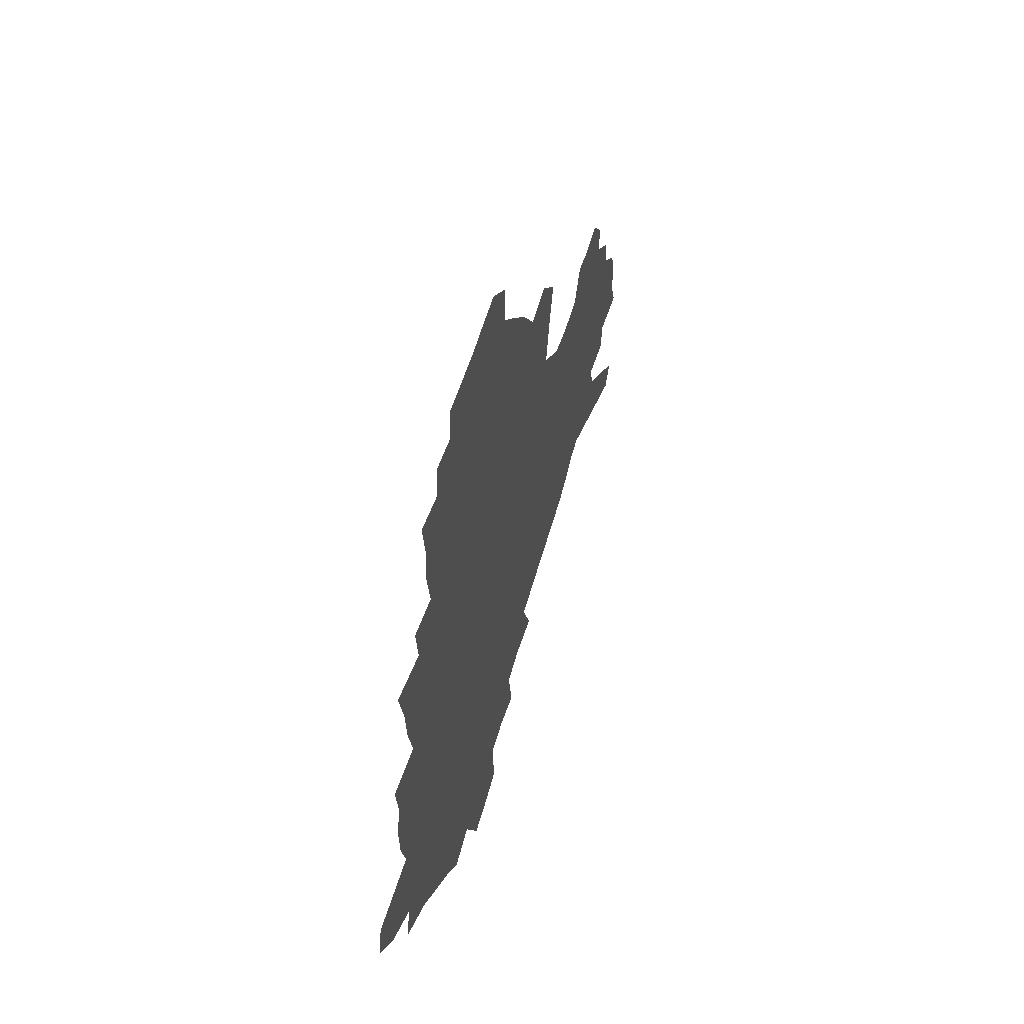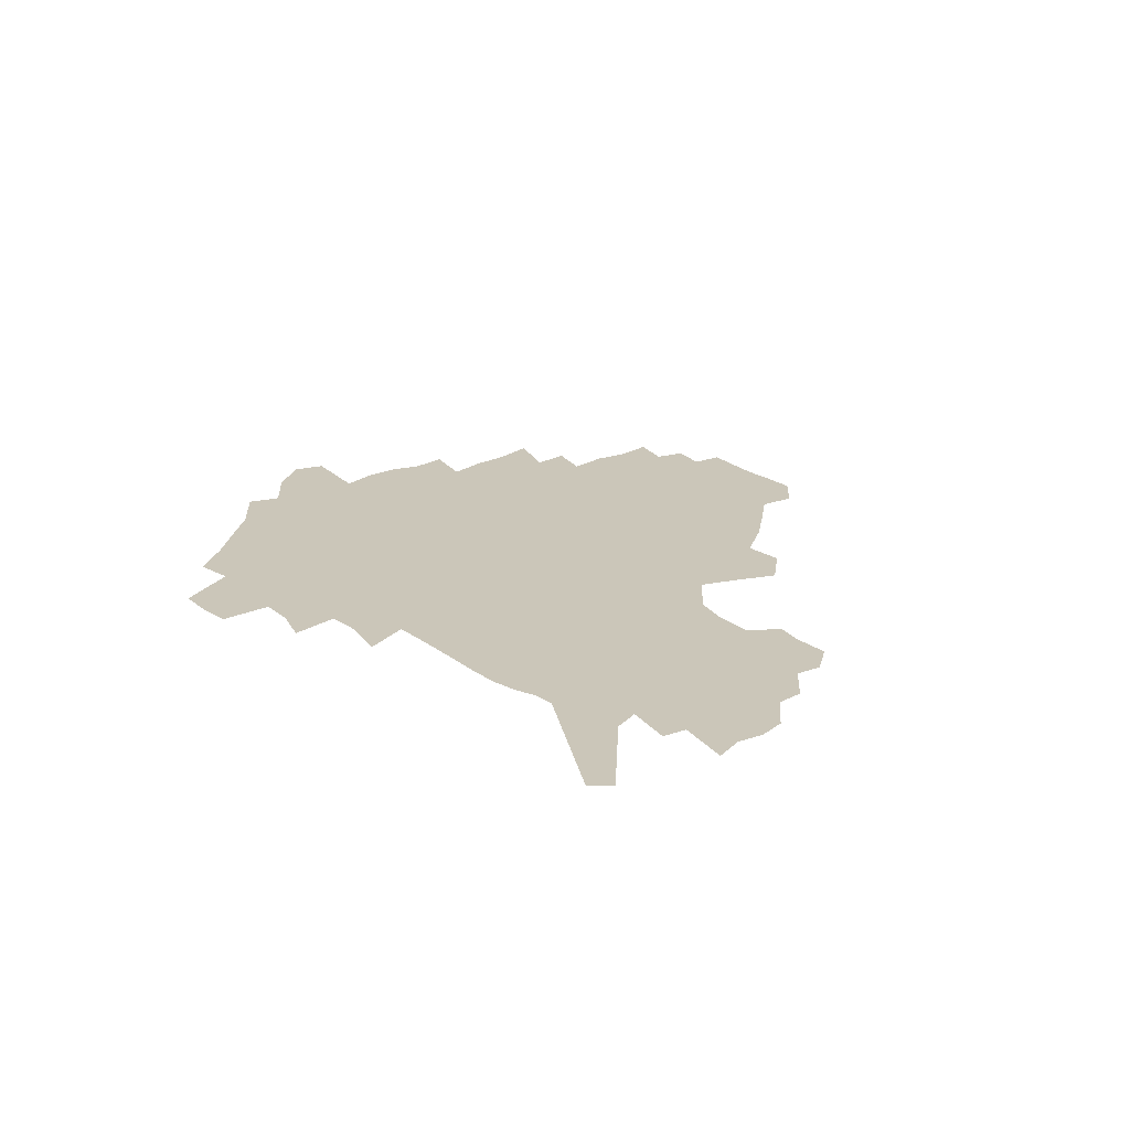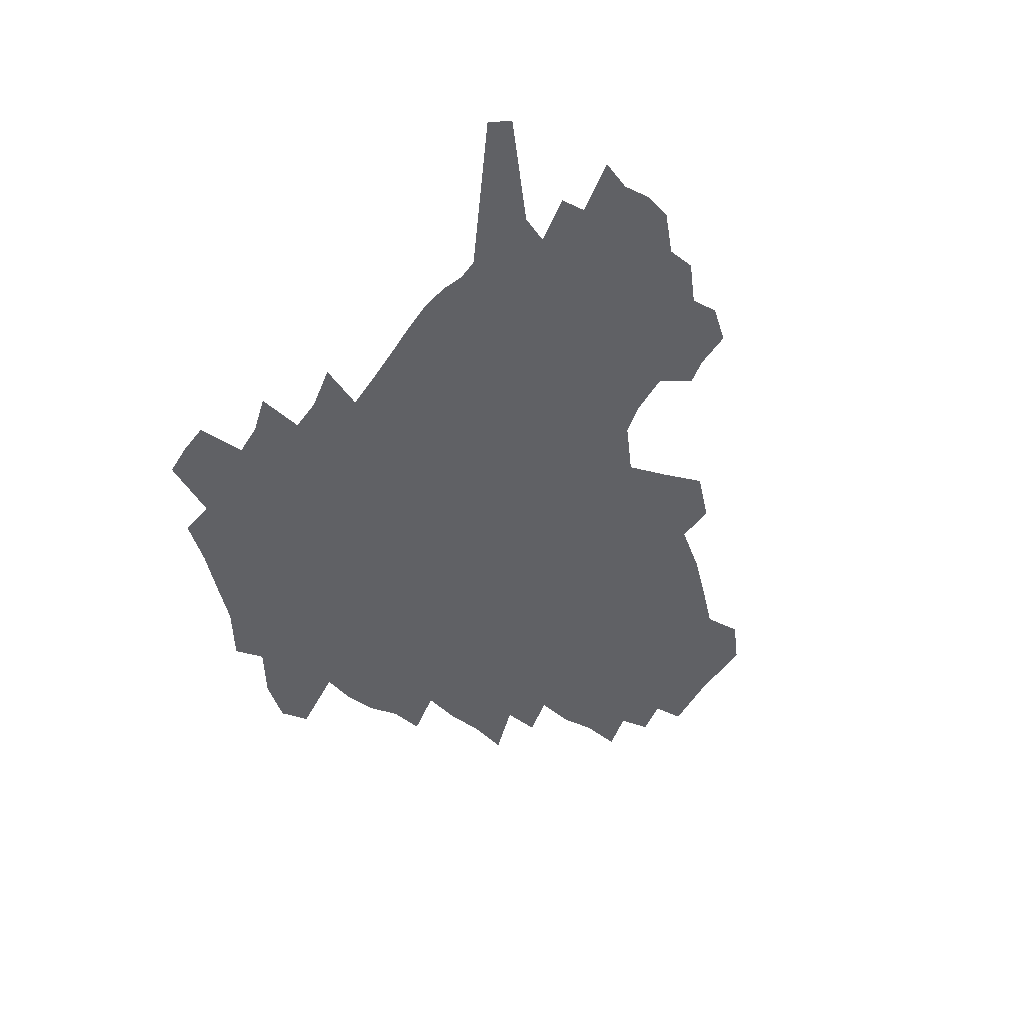
<metadata>
{"format":"obj","ext":"obj","renderer":"f3d","projection":"perspective","resolution":1024,"background":"white","views":[{"elev":52.0,"azim":-75.1,"up":"+Y"},{"elev":20.8,"azim":54.2,"up":"+Z"},{"elev":-48.2,"azim":58.8,"up":"+Z"}]}
</metadata>
<code>
v 225.4 187 0
v 210.7 204.2 0
v 213.5 218.6 0
v 244.4 157.7 0
v 247.9 172.5 0
v 248.2 186.7 0
v 250 201 0
v 249.1 215.3 0
v 243.5 231.4 0
v 241.9 246.9 0
v 245 261.6 0
v 241.6 278 0
v 268 142.4 0
v 272.9 157.7 0
v 274.4 171.7 0
v 275 185.4 0
v 270.2 200 0
v 270 214 0
v 270.1 228.3 0
v 271.5 242.4 0
v 268.9 257.7 0
v 266.1 273.8 0
v 260.6 292 0
v 258.5 308.8 0
v 252.5 328.1 0
v 284.8 126.3 0
v 289.9 143 0
v 294.9 158.4 0
v 295.9 171.7 0
v 292.9 185.1 0
v 290.9 198.7 0
v 290.4 212.4 0
v 287.8 226.8 0
v 289.3 240.5 0
v 289 254.7 0
v 286.5 270.2 0
v 282.8 287.2 0
v 280.8 303.7 0
v 279.3 320.1 0
v 276.5 337.3 0
v 301.6 110.6 0
v 305.5 128.4 0
v 308.9 144.4 0
v 311.1 158.7 0
v 311.7 171.8 0
v 310.5 184.7 0
v 309.3 197.8 0
v 307.6 211.4 0
v 306.8 224.9 0
v 305.3 239 0
v 306.4 252.5 0
v 304.1 267.7 0
v 300.8 284.5 0
v 297.1 302.3 0
v 297.6 317.3 0
v 297.1 333 0
v 293 351.3 0
v 294 366.4 0
v 290.3 384.8 0
v 316.9 93.57 0
v 319.6 112.4 0
v 322.1 129.5 0
v 323.8 144.7 0
v 325.5 159.1 0
v 326 172 0
v 325.4 184.6 0
v 324.3 197.5 0
v 323.9 210.4 0
v 323.6 223.5 0
v 322.7 237 0
v 320.9 251.6 0
v 318.6 267.2 0
v 317 282.9 0
v 314.8 299.5 0
v 312.3 317 0
v 314 331.3 0
v 313.3 347.1 0
v 312.4 363.1 0
v 309.8 380.5 0
v 312 394.8 0
v 335.1 96.45 0
v 336.2 114.3 0
v 337.2 130.6 0
v 338.3 145.7 0
v 338.9 159.3 0
v 339.3 172.3 0
v 339.1 184.7 0
v 338.9 197.1 0
v 337.8 209.9 0
v 337.5 222.8 0
v 337.2 235.8 0
v 335 250.7 0
v 335.4 264.3 0
v 332.6 281.4 0
v 330.2 298.7 0
v 329.9 314.4 0
v 329.8 329.9 0
v 329.1 346 0
v 329 361.5 0
v 328.8 377.1 0
v 329.3 391.9 0
v 329.8 406.4 0
v 350.7 68.97 0
v 350.5 95.44 0
v 350.8 114.8 0
v 351.7 132.4 0
v 351.9 146.7 0
v 351.8 159.7 0
v 351.9 172.5 0
v 351.7 184.8 0
v 351.7 197 0
v 351.3 209.5 0
v 351.2 222.1 0
v 350.5 235.4 0
v 350.4 248.5 0
v 349 263.7 0
v 346.7 281.4 0
v 345.9 297 0
v 345.2 313.3 0
v 345.2 328.8 0
v 344.8 344.7 0
v 344.6 360.4 0
v 345.6 375 0
v 344.4 391.3 0
v 345.6 405.4 0
v 366.9 68.77 0
v 365.9 96.87 0
v 365.2 115.5 0
v 364.9 133.2 0
v 364.6 146.7 0
v 364.3 159.7 0
v 364.1 172.4 0
v 363.9 184.8 0
v 363.8 197.2 0
v 363.7 209.6 0
v 363.5 222.2 0
v 363.3 235 0
v 363.2 248.1 0
v 363.1 261.6 0
v 360.6 280.9 0
v 359.8 298.3 0
v 360 312.9 0
v 359.8 329 0
v 360.3 343.9 0
v 360.2 359.5 0
v 360.9 374.2 0
v 360.7 389.8 0
v 361.1 404.3 0
v 383.3 70.3 0
v 381.8 94.32 0
v 379.5 115.9 0
v 377.7 134 0
v 377.4 146.9 0
v 376.8 159.8 0
v 376.5 172.4 0
v 376.1 184.9 0
v 375.9 197.2 0
v 375.9 209.7 0
v 375.8 222.3 0
v 375.7 234.7 0
v 376.4 247 0
v 375.8 261.3 0
v 375.1 277.9 0
v 374 297.4 0
v 374.3 313.1 0
v 374.7 328.6 0
v 375.3 343.2 0
v 375.6 358.7 0
v 375.8 374.2 0
v 375.8 389.8 0
v 375.7 405.1 0
v 398.3 94.2 0
v 394.2 115.7 0
v 392.7 131.3 0
v 390.5 146.7 0
v 389.3 160.2 0
v 388.9 172.6 0
v 388.4 185.2 0
v 388.1 197.4 0
v 388.2 210 0
v 388 222.4 0
v 388.2 234.5 0
v 388.4 247.1 0
v 388.5 261.6 0
v 388.4 277.7 0
v 388.5 294.9 0
v 388.6 313.2 0
v 389.5 328.3 0
v 390.3 343.5 0
v 390.7 358.9 0
v 391.1 375 0
v 391.1 390.2 0
v 390.8 405.1 0
v 417.2 89.26 0
v 412.1 111.7 0
v 407.5 130.6 0
v 404.7 145.8 0
v 403 159.6 0
v 401.3 173.3 0
v 400.3 185.7 0
v 400.2 197.8 0
v 399.5 210.1 0
v 400.1 222.3 0
v 400.2 234.6 0
v 400.5 246.8 0
v 401.1 260.4 0
v 401.9 275.6 0
v 402.8 292.5 0
v 403.9 309.7 0
v 404.8 326.4 0
v 405.6 343.2 0
v 406.6 360.4 0
v 406.5 375.3 0
v 407 392.3 0
v 428.6 112.7 0
v 423.6 129.9 0
v 420.2 144.7 0
v 416.4 159.9 0
v 415.2 172.7 0
v 414.4 185.2 0
v 413.7 197.7 0
v 412.8 210.2 0
v 412.4 222.4 0
v 413 234.8 0
v 412.7 247 0
v 413.6 260.1 0
v 415.2 275.4 0
v 416.6 290.5 0
v 418.7 309.7 0
v 420.3 326.5 0
v 421.5 343.6 0
v 422.1 360.3 0
v 450.9 108.8 0
v 440.7 130.2 0
v 434.7 145.6 0
v 431.5 159.3 0
v 429.1 172.5 0
v 427.9 185.1 0
v 427.3 197.6 0
v 426.5 210 0
v 425.2 222.7 0
v 425.4 234.9 0
v 425.8 247.4 0
v 426.9 260.5 0
v 429 275.3 0
v 431 290.9 0
v 433.3 307.3 0
v 435.8 325.7 0
v 437.9 344.4 0
v 459 130.6 0
v 453.3 144.6 0
v 449.2 158.2 0
v 444.8 172 0
v 443.4 184.5 0
v 443.4 196.9 0
v 439.3 210.8 0
v 438.6 222.9 0
v 438.7 235.1 0
v 439.5 247.6 0
v 440.9 260.8 0
v 442.9 274.8 0
v 445.7 290.2 0
v 449.5 308.1 0
v 452.5 326 0
v 477.8 130.7 0
v 471.3 144.4 0
v 465.7 158.2 0
v 463.7 170.8 0
v 459.9 184.1 0
v 459 196.4 0
v 455.4 209.9 0
v 453.5 222.7 0
v 453.7 235.1 0
v 454.4 247.7 0
v 454.9 260.5 0
v 458.2 274.6 0
v 462.6 290.8 0
v 466 307.8 0
v 471.3 327.4 0
v 496.3 130.6 0
v 486.1 146.1 0
v 483.6 158.1 0
v 478.9 171.2 0
v 477.1 183.5 0
v 473.9 196.4 0
v 471.2 209.3 0
v 468 222.5 0
v 468.4 234.8 0
v 471.1 247.5 0
v 473.9 260.8 0
v 477.5 274.7 0
v 482.2 291.8 0
v 488.4 311.3 0
v 512.9 131.1 0
v 501.7 147 0
v 499 158.6 0
v 493.8 171.8 0
v 491.9 183.7 0
v 487.6 197 0
v 485.3 209.4 0
v 483.5 221.9 0
v 485.7 234 0
v 489 246.4 0
v 497.3 259.4 0
v 525.8 133.7 0
v 515.9 148.6 0
v 511.4 160.6 0
v 508 172.6 0
v 504.4 185 0
v 501.7 197.2 0
v 499.3 209.2 0
v 496.8 221.2 0
v 499.4 232.4 0
v 503.5 243.9 0
v 512.7 256 0
v 535.7 137.6 0
v 530.3 149.5 0
v 525.1 161.7 0
v 522.3 173.1 0
v 519.7 184.9 0
v 518.5 196.4 0
v 515.7 208.5 0
v 515.2 219.9 0
v 514.5 231.1 0
v 517.7 241.8 0
v 532.7 255.6 0
v 541.4 269.3 0
v 546.3 138.3 0
v 542.8 150.7 0
v 540.2 161.7 0
v 537.7 173.1 0
v 533.8 184.9 0
v 533.7 196.1 0
v 535.7 207.4 0
v 533.9 218.9 0
v 537.3 230.4 0
v 541.6 242.1 0
v 547.1 254.4 0
v 553.6 267 0
v 615.5 105 0
v 559.4 150.1 0
v 560.3 160.3 0
v 556.9 172.1 0
v 556 183.5 0
v 557.9 194.8 0
v 558 206.4 0
v 558 218.1 0
v 562.4 230 0
v 560.1 241.9 0
v 563.9 253.9 0
v 571.5 267.5 0
v 622.2 114.1 0
v 580.3 147.2 0
v 574.6 159.8 0
v 576.7 170.6 0
v 575 182.3 0
v 574.7 193.9 0
v 575.7 205.5 0
v 578 217.4 0
v 580.2 229.5 0
v 582.7 241.8 0
v 583.2 254.2 0
v 598.1 156.1 0
v 598.7 167.8 0
v 593.9 180.7 0
v 589.2 193.2 0
v 595.6 204.3 0
v 600.7 216.1 0
v 599 228.8 0
v 625.3 163.5 0
v 619.6 177.2 0
v 620.5 189.7 0
v 616.6 202.7 0
f 5 6 1
f 1 6 2
f 6 7 2
f 2 7 3
f 7 8 3
f 13 14 4
f 4 14 5
f 14 15 5
f 5 15 6
f 15 16 6
f 6 16 7
f 16 17 7
f 7 17 8
f 17 18 8
f 8 18 9
f 18 19 9
f 9 19 10
f 19 20 10
f 10 20 11
f 20 21 11
f 11 21 12
f 21 22 12
f 26 27 13
f 13 27 14
f 27 28 14
f 14 28 15
f 28 29 15
f 15 29 16
f 29 30 16
f 16 30 17
f 30 31 17
f 17 31 18
f 31 32 18
f 18 32 19
f 32 33 19
f 19 33 20
f 33 34 20
f 20 34 21
f 34 35 21
f 21 35 22
f 35 36 22
f 22 36 23
f 36 37 23
f 23 37 24
f 37 38 24
f 24 38 25
f 38 39 25
f 41 42 26
f 26 42 27
f 42 43 27
f 27 43 28
f 43 44 28
f 28 44 29
f 44 45 29
f 29 45 30
f 45 46 30
f 30 46 31
f 46 47 31
f 31 47 32
f 47 48 32
f 32 48 33
f 48 49 33
f 33 49 34
f 49 50 34
f 34 50 35
f 50 51 35
f 35 51 36
f 51 52 36
f 36 52 37
f 52 53 37
f 37 53 38
f 53 54 38
f 38 54 39
f 54 55 39
f 39 55 40
f 55 56 40
f 60 61 41
f 41 61 42
f 61 62 42
f 42 62 43
f 62 63 43
f 43 63 44
f 63 64 44
f 44 64 45
f 64 65 45
f 45 65 46
f 65 66 46
f 46 66 47
f 66 67 47
f 47 67 48
f 67 68 48
f 48 68 49
f 68 69 49
f 49 69 50
f 69 70 50
f 50 70 51
f 70 71 51
f 51 71 52
f 71 72 52
f 52 72 53
f 72 73 53
f 53 73 54
f 73 74 54
f 54 74 55
f 74 75 55
f 55 75 56
f 75 76 56
f 56 76 57
f 76 77 57
f 57 77 58
f 77 78 58
f 58 78 59
f 78 79 59
f 60 81 61
f 81 82 61
f 61 82 62
f 82 83 62
f 62 83 63
f 83 84 63
f 63 84 64
f 84 85 64
f 64 85 65
f 85 86 65
f 65 86 66
f 86 87 66
f 66 87 67
f 87 88 67
f 67 88 68
f 88 89 68
f 68 89 69
f 89 90 69
f 69 90 70
f 90 91 70
f 70 91 71
f 91 92 71
f 71 92 72
f 92 93 72
f 72 93 73
f 93 94 73
f 73 94 74
f 94 95 74
f 74 95 75
f 95 96 75
f 75 96 76
f 96 97 76
f 76 97 77
f 97 98 77
f 77 98 78
f 98 99 78
f 78 99 79
f 99 100 79
f 79 100 80
f 100 101 80
f 103 104 81
f 81 104 82
f 104 105 82
f 82 105 83
f 105 106 83
f 83 106 84
f 106 107 84
f 84 107 85
f 107 108 85
f 85 108 86
f 108 109 86
f 86 109 87
f 109 110 87
f 87 110 88
f 110 111 88
f 88 111 89
f 111 112 89
f 89 112 90
f 112 113 90
f 90 113 91
f 113 114 91
f 91 114 92
f 114 115 92
f 92 115 93
f 115 116 93
f 93 116 94
f 116 117 94
f 94 117 95
f 117 118 95
f 95 118 96
f 118 119 96
f 96 119 97
f 119 120 97
f 97 120 98
f 120 121 98
f 98 121 99
f 121 122 99
f 99 122 100
f 122 123 100
f 100 123 101
f 123 124 101
f 101 124 102
f 124 125 102
f 103 126 104
f 126 127 104
f 104 127 105
f 127 128 105
f 105 128 106
f 128 129 106
f 106 129 107
f 129 130 107
f 107 130 108
f 130 131 108
f 108 131 109
f 131 132 109
f 109 132 110
f 132 133 110
f 110 133 111
f 133 134 111
f 111 134 112
f 134 135 112
f 112 135 113
f 135 136 113
f 113 136 114
f 136 137 114
f 114 137 115
f 137 138 115
f 115 138 116
f 138 139 116
f 116 139 117
f 139 140 117
f 117 140 118
f 140 141 118
f 118 141 119
f 141 142 119
f 119 142 120
f 142 143 120
f 120 143 121
f 143 144 121
f 121 144 122
f 144 145 122
f 122 145 123
f 145 146 123
f 123 146 124
f 146 147 124
f 124 147 125
f 147 148 125
f 126 149 127
f 149 150 127
f 127 150 128
f 150 151 128
f 128 151 129
f 151 152 129
f 129 152 130
f 152 153 130
f 130 153 131
f 153 154 131
f 131 154 132
f 154 155 132
f 132 155 133
f 155 156 133
f 133 156 134
f 156 157 134
f 134 157 135
f 157 158 135
f 135 158 136
f 158 159 136
f 136 159 137
f 159 160 137
f 137 160 138
f 160 161 138
f 138 161 139
f 161 162 139
f 139 162 140
f 162 163 140
f 140 163 141
f 163 164 141
f 141 164 142
f 164 165 142
f 142 165 143
f 165 166 143
f 143 166 144
f 166 167 144
f 144 167 145
f 167 168 145
f 145 168 146
f 168 169 146
f 146 169 147
f 169 170 147
f 147 170 148
f 170 171 148
f 150 172 151
f 172 173 151
f 151 173 152
f 173 174 152
f 152 174 153
f 174 175 153
f 153 175 154
f 175 176 154
f 154 176 155
f 176 177 155
f 155 177 156
f 177 178 156
f 156 178 157
f 178 179 157
f 157 179 158
f 179 180 158
f 158 180 159
f 180 181 159
f 159 181 160
f 181 182 160
f 160 182 161
f 182 183 161
f 161 183 162
f 183 184 162
f 162 184 163
f 184 185 163
f 163 185 164
f 185 186 164
f 164 186 165
f 186 187 165
f 165 187 166
f 187 188 166
f 166 188 167
f 188 189 167
f 167 189 168
f 189 190 168
f 168 190 169
f 190 191 169
f 169 191 170
f 191 192 170
f 170 192 171
f 192 193 171
f 172 194 173
f 194 195 173
f 173 195 174
f 195 196 174
f 174 196 175
f 196 197 175
f 175 197 176
f 197 198 176
f 176 198 177
f 198 199 177
f 177 199 178
f 199 200 178
f 178 200 179
f 200 201 179
f 179 201 180
f 201 202 180
f 180 202 181
f 202 203 181
f 181 203 182
f 203 204 182
f 182 204 183
f 204 205 183
f 183 205 184
f 205 206 184
f 184 206 185
f 206 207 185
f 185 207 186
f 207 208 186
f 186 208 187
f 208 209 187
f 187 209 188
f 209 210 188
f 188 210 189
f 210 211 189
f 189 211 190
f 211 212 190
f 190 212 191
f 212 213 191
f 191 213 192
f 213 214 192
f 192 214 193
f 195 215 196
f 215 216 196
f 196 216 197
f 216 217 197
f 197 217 198
f 217 218 198
f 198 218 199
f 218 219 199
f 199 219 200
f 219 220 200
f 200 220 201
f 220 221 201
f 201 221 202
f 221 222 202
f 202 222 203
f 222 223 203
f 203 223 204
f 223 224 204
f 204 224 205
f 224 225 205
f 205 225 206
f 225 226 206
f 206 226 207
f 226 227 207
f 207 227 208
f 227 228 208
f 208 228 209
f 228 229 209
f 209 229 210
f 229 230 210
f 210 230 211
f 230 231 211
f 211 231 212
f 231 232 212
f 212 232 213
f 215 233 216
f 233 234 216
f 216 234 217
f 234 235 217
f 217 235 218
f 235 236 218
f 218 236 219
f 236 237 219
f 219 237 220
f 237 238 220
f 220 238 221
f 238 239 221
f 221 239 222
f 239 240 222
f 222 240 223
f 240 241 223
f 223 241 224
f 241 242 224
f 224 242 225
f 242 243 225
f 225 243 226
f 243 244 226
f 226 244 227
f 244 245 227
f 227 245 228
f 245 246 228
f 228 246 229
f 246 247 229
f 229 247 230
f 247 248 230
f 230 248 231
f 248 249 231
f 231 249 232
f 234 250 235
f 250 251 235
f 235 251 236
f 251 252 236
f 236 252 237
f 252 253 237
f 237 253 238
f 253 254 238
f 238 254 239
f 254 255 239
f 239 255 240
f 255 256 240
f 240 256 241
f 256 257 241
f 241 257 242
f 257 258 242
f 242 258 243
f 258 259 243
f 243 259 244
f 259 260 244
f 244 260 245
f 260 261 245
f 245 261 246
f 261 262 246
f 246 262 247
f 262 263 247
f 247 263 248
f 263 264 248
f 248 264 249
f 250 265 251
f 265 266 251
f 251 266 252
f 266 267 252
f 252 267 253
f 267 268 253
f 253 268 254
f 268 269 254
f 254 269 255
f 269 270 255
f 255 270 256
f 270 271 256
f 256 271 257
f 271 272 257
f 257 272 258
f 272 273 258
f 258 273 259
f 273 274 259
f 259 274 260
f 274 275 260
f 260 275 261
f 275 276 261
f 261 276 262
f 276 277 262
f 262 277 263
f 277 278 263
f 263 278 264
f 278 279 264
f 265 280 266
f 280 281 266
f 266 281 267
f 281 282 267
f 267 282 268
f 282 283 268
f 268 283 269
f 283 284 269
f 269 284 270
f 284 285 270
f 270 285 271
f 285 286 271
f 271 286 272
f 286 287 272
f 272 287 273
f 287 288 273
f 273 288 274
f 288 289 274
f 274 289 275
f 289 290 275
f 275 290 276
f 290 291 276
f 276 291 277
f 291 292 277
f 277 292 278
f 292 293 278
f 278 293 279
f 280 294 281
f 294 295 281
f 281 295 282
f 295 296 282
f 282 296 283
f 296 297 283
f 283 297 284
f 297 298 284
f 284 298 285
f 298 299 285
f 285 299 286
f 299 300 286
f 286 300 287
f 300 301 287
f 287 301 288
f 301 302 288
f 288 302 289
f 302 303 289
f 289 303 290
f 303 304 290
f 290 304 291
f 294 305 295
f 305 306 295
f 295 306 296
f 306 307 296
f 296 307 297
f 307 308 297
f 297 308 298
f 308 309 298
f 298 309 299
f 309 310 299
f 299 310 300
f 310 311 300
f 300 311 301
f 311 312 301
f 301 312 302
f 312 313 302
f 302 313 303
f 313 314 303
f 303 314 304
f 314 315 304
f 305 316 306
f 316 317 306
f 306 317 307
f 317 318 307
f 307 318 308
f 318 319 308
f 308 319 309
f 319 320 309
f 309 320 310
f 320 321 310
f 310 321 311
f 321 322 311
f 311 322 312
f 322 323 312
f 312 323 313
f 323 324 313
f 313 324 314
f 324 325 314
f 314 325 315
f 325 326 315
f 316 328 317
f 328 329 317
f 317 329 318
f 329 330 318
f 318 330 319
f 330 331 319
f 319 331 320
f 331 332 320
f 320 332 321
f 332 333 321
f 321 333 322
f 333 334 322
f 322 334 323
f 334 335 323
f 323 335 324
f 335 336 324
f 324 336 325
f 336 337 325
f 325 337 326
f 337 338 326
f 326 338 327
f 338 339 327
f 328 340 329
f 340 341 329
f 329 341 330
f 341 342 330
f 330 342 331
f 342 343 331
f 331 343 332
f 343 344 332
f 332 344 333
f 344 345 333
f 333 345 334
f 345 346 334
f 334 346 335
f 346 347 335
f 335 347 336
f 347 348 336
f 336 348 337
f 348 349 337
f 337 349 338
f 349 350 338
f 338 350 339
f 350 351 339
f 340 352 341
f 352 353 341
f 341 353 342
f 353 354 342
f 342 354 343
f 354 355 343
f 343 355 344
f 355 356 344
f 344 356 345
f 356 357 345
f 345 357 346
f 357 358 346
f 346 358 347
f 358 359 347
f 347 359 348
f 359 360 348
f 348 360 349
f 360 361 349
f 349 361 350
f 361 362 350
f 350 362 351
f 354 363 355
f 363 364 355
f 355 364 356
f 364 365 356
f 356 365 357
f 365 366 357
f 357 366 358
f 366 367 358
f 358 367 359
f 367 368 359
f 359 368 360
f 368 369 360
f 360 369 361
f 364 370 365
f 370 371 365
f 365 371 366
f 371 372 366
f 366 372 367
f 372 373 367
f 367 373 368

</code>
